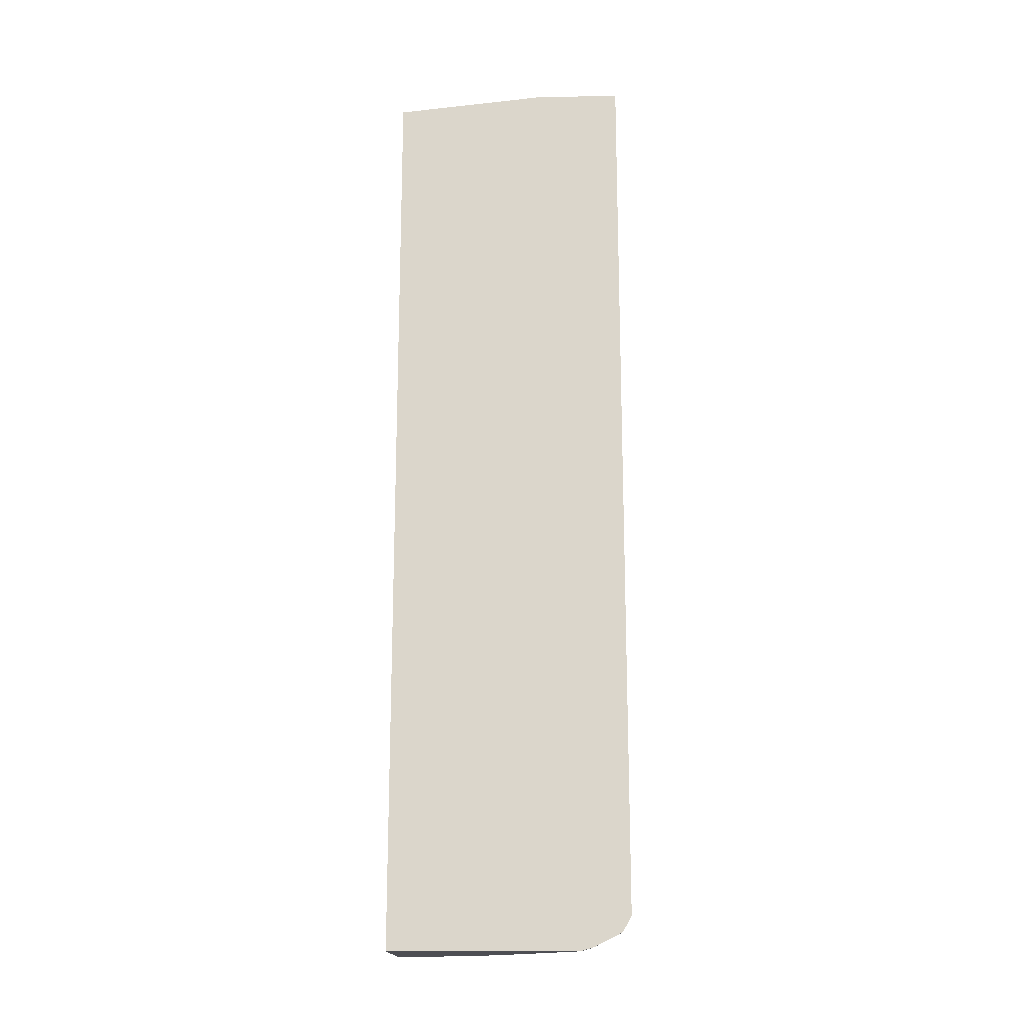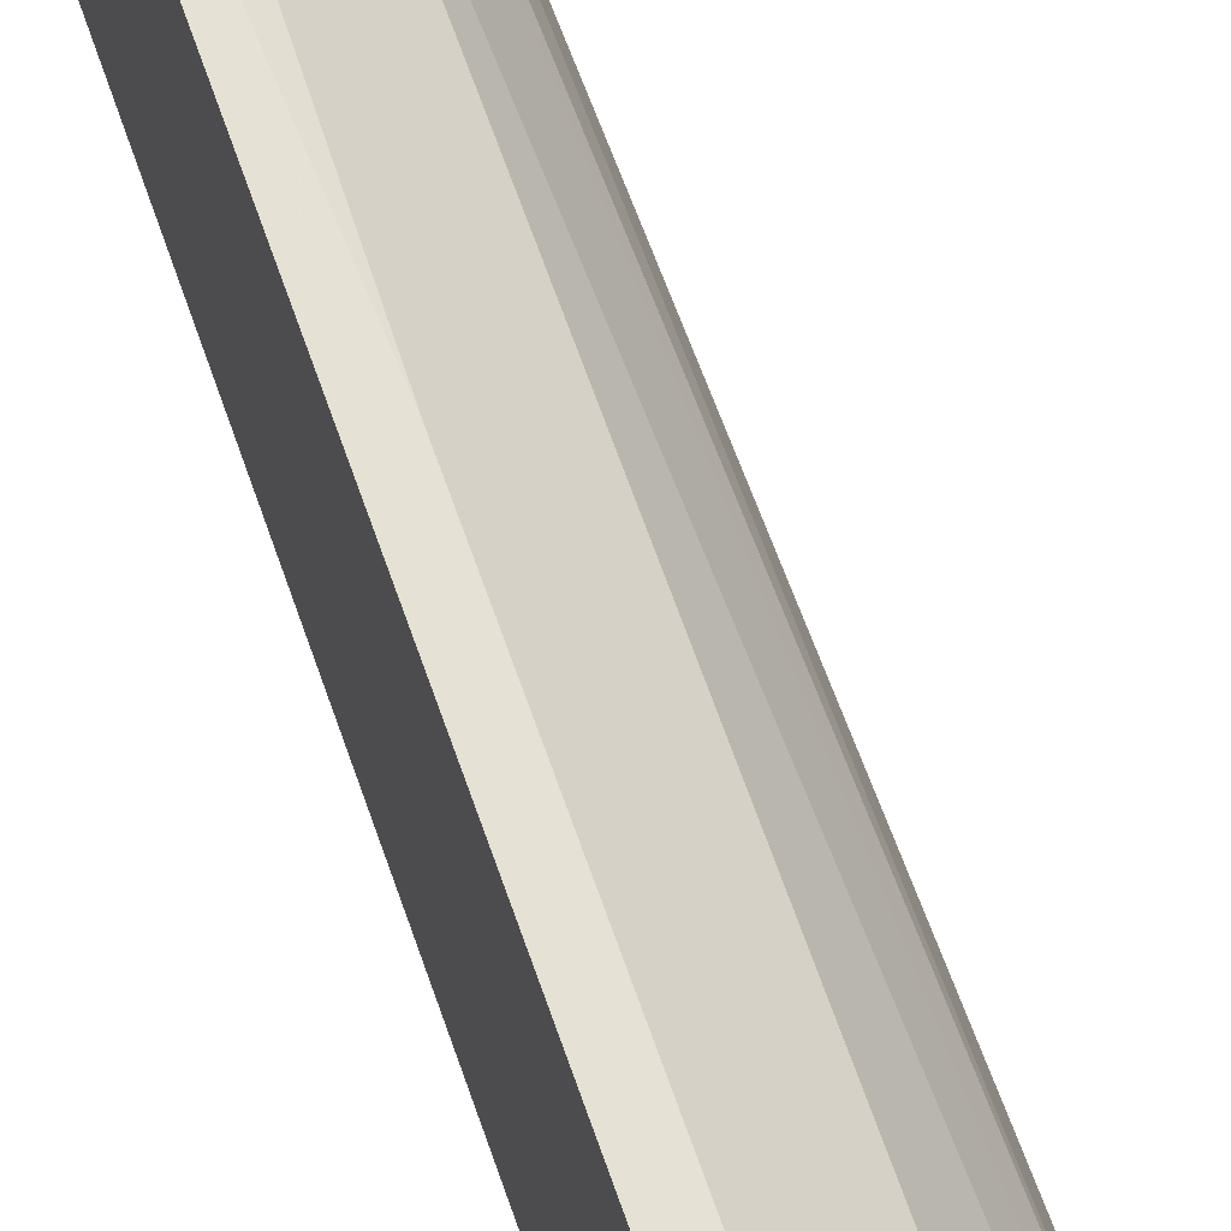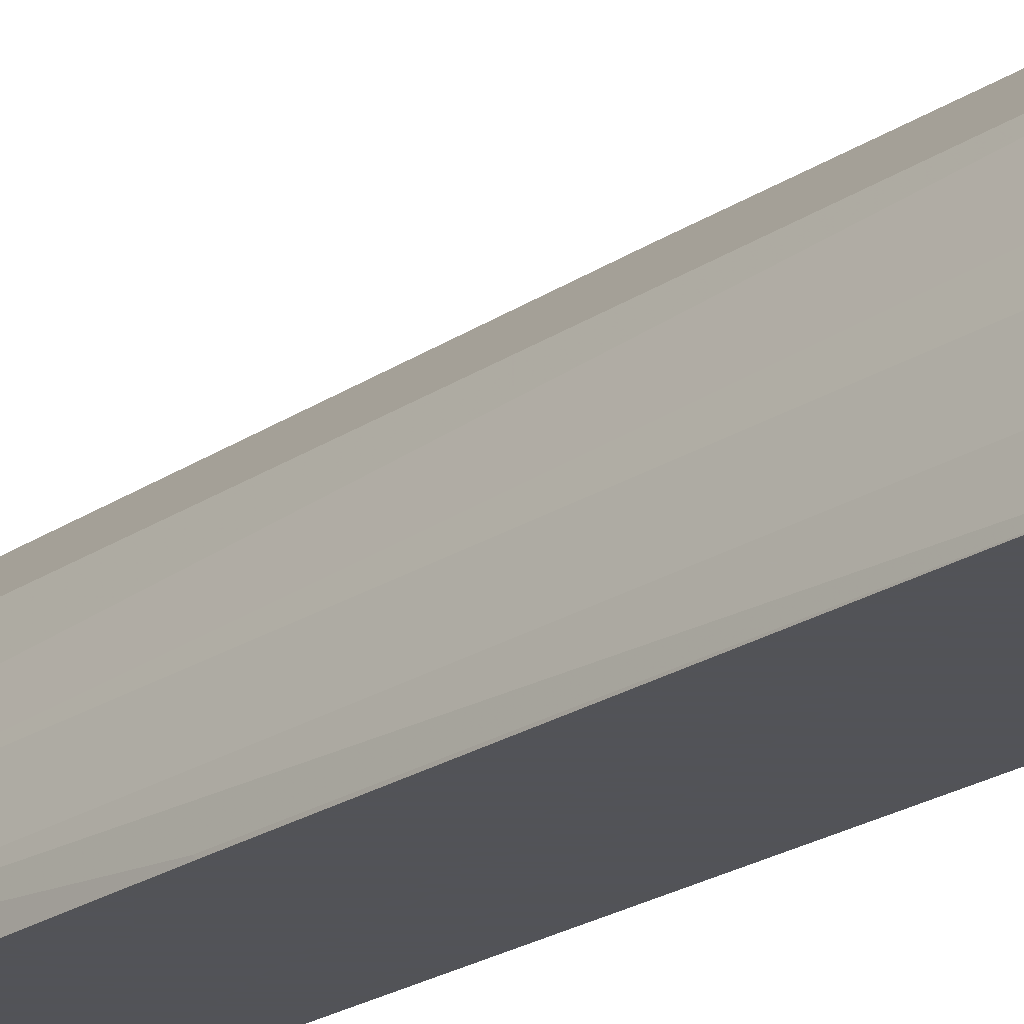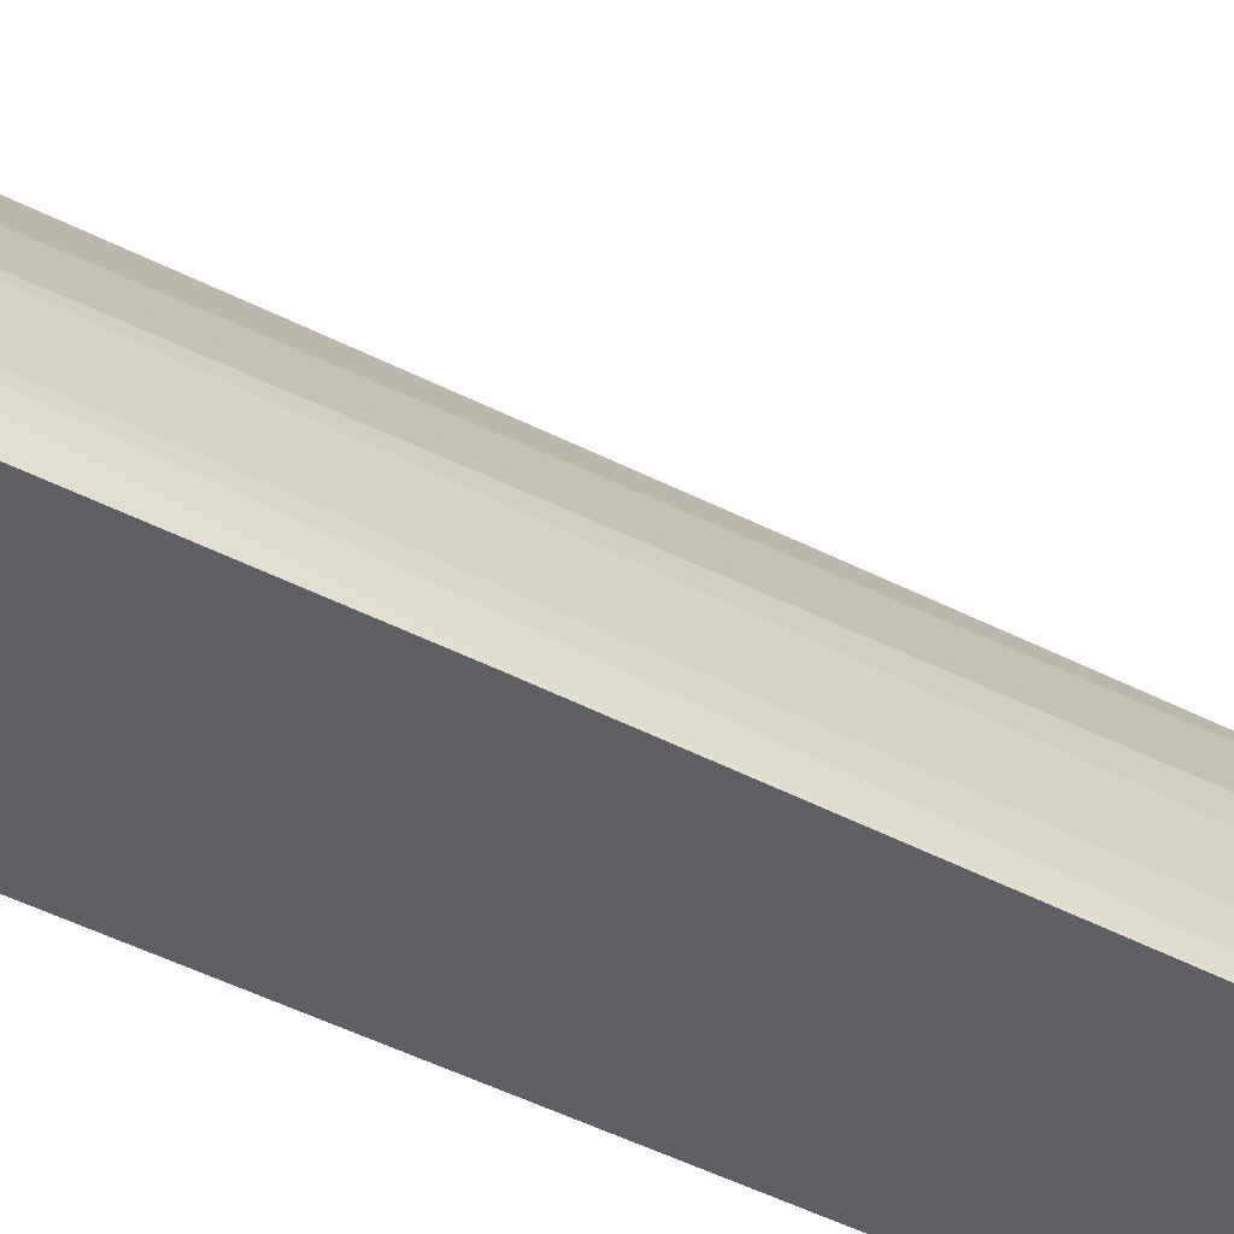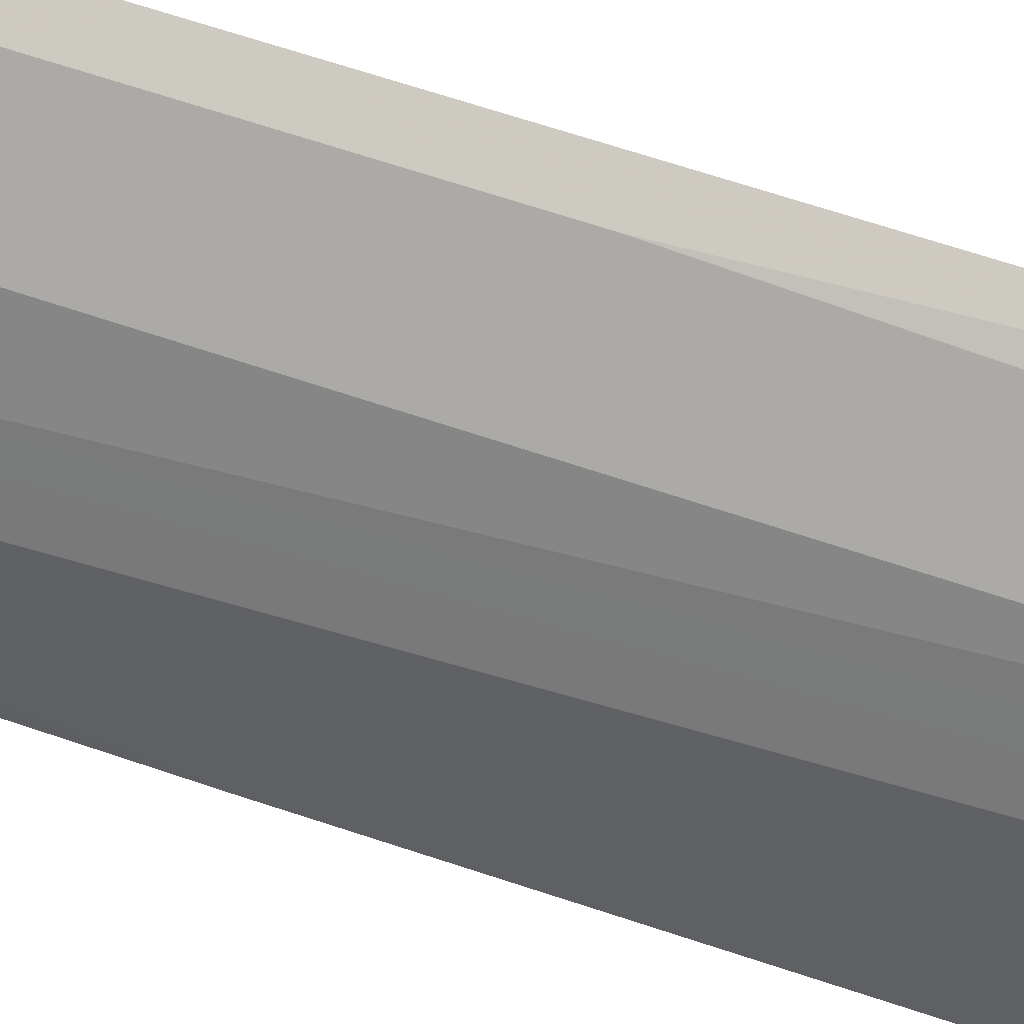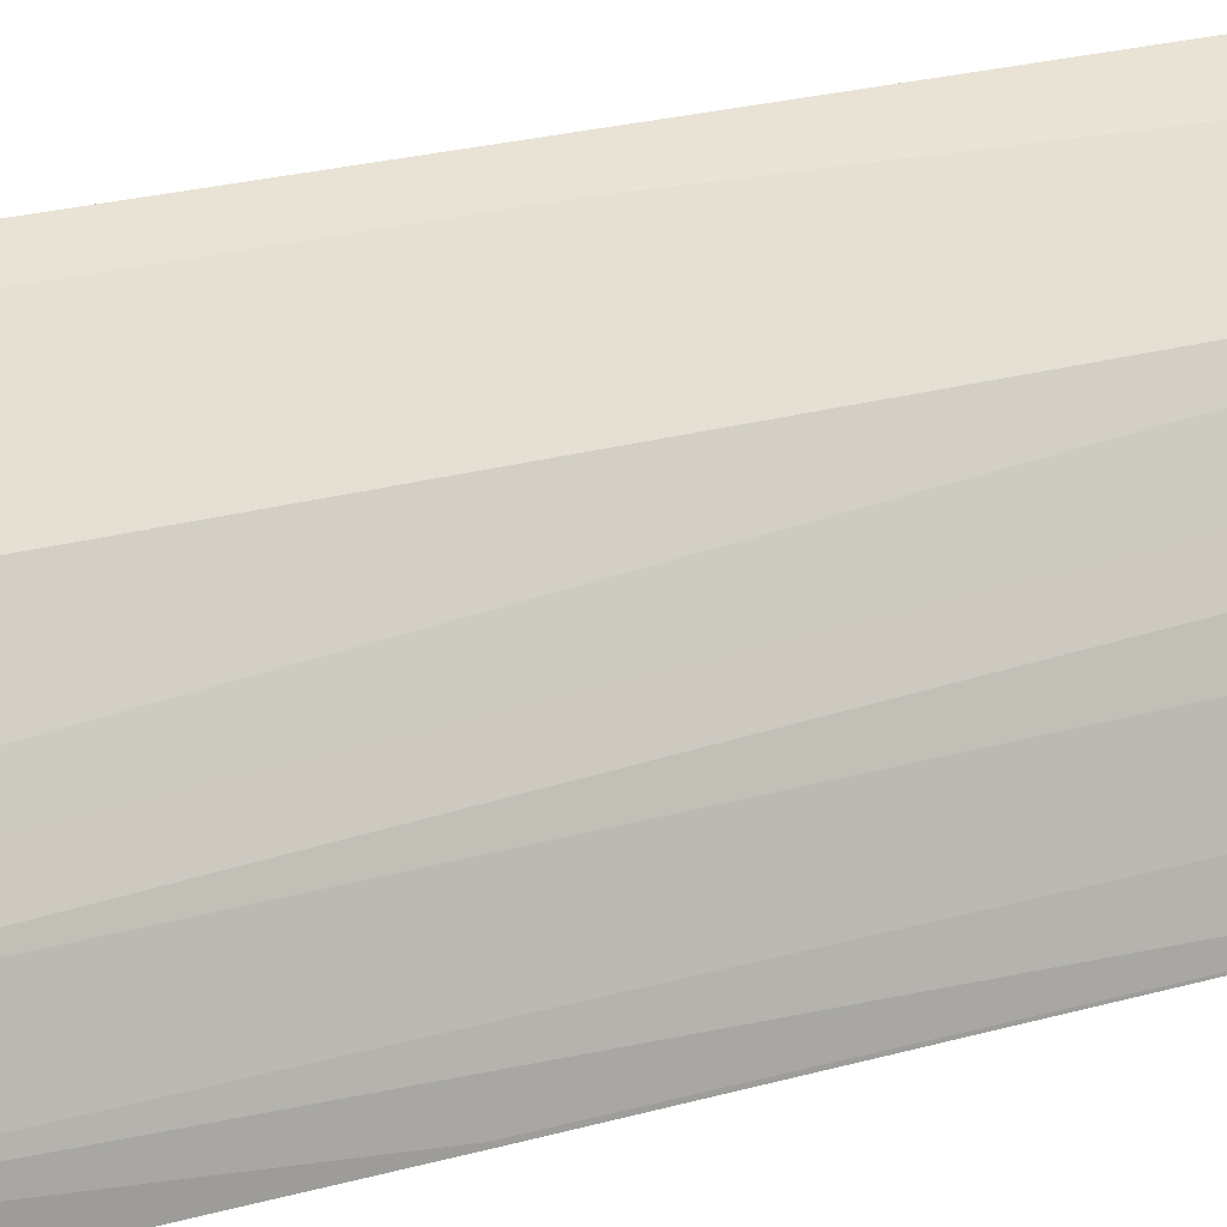
<metadata>
{"format":"obj","ext":"obj","renderer":"f3d","projection":"perspective","resolution":1024,"background":"white","views":[{"elev":-17.3,"azim":-87.4,"up":"+Y"},{"elev":63.8,"azim":-18.9,"up":"+Z"},{"elev":-22.5,"azim":139.1,"up":"+Z"},{"elev":-44.8,"azim":58.9,"up":"+Z"},{"elev":56.1,"azim":110.6,"up":"+Z"},{"elev":19.3,"azim":60.1,"up":"+Z"}]}
</metadata>
<code>
v 0.299 -0.8506 0.05171
v 0.299 0.6858 0.05171
v 0.5268 0.7109 0.05171
v 0.3862 0.7109 0.05171
v 0.3003 0.7109 0.4508
v 0.299 0.7109 0.4515
v 0.299 -0.7951 0.4515
v 0.299 0.7109 0.303
v 0.3329 0.7026 0.05171
v 0.299 -0.8506 0.3698
v 0.299 -0.8228 0.4345
v 0.299 -0.8108 0.4431
v 0.299 -0.7976 0.4508
v 0.3021 -0.7951 0.4499
v 0.319 -0.8043 0.4345
v 0.299 -0.82 0.4375
v 0.356 -0.8228 0.3975
v 0.3205 -0.8259 0.4191
v 0.3005 -0.8228 0.4345
v 0.3005 -0.8414 0.3975
v 0.3205 -0.8444 0.3821
v 0.299 -0.8442 0.3918
v 0.299 -0.8459 0.3881
v 0.299 -0.8462 0.3873
v 0.3144 -0.8506 0.3698
v 0.3352 -0.846 0.3698
v 0.3375 -0.8414 0.3791
v 0.3352 -0.8275 0.4068
v 0.393 -0.8228 0.3606
v 0.376 -0.7951 0.3945
v 0.3945 -0.7951 0.376
v 0.4315 -0.7766 0.339
v 0.4138 -0.7951 0.3513
v 0.4022 -0.8043 0.3606
v 0.4392 -0.7859 0.3236
v 0.4877 -0.7951 0.2404
v 0.4869 -0.7766 0.2466
v 0.4946 -0.7859 0.2312
v 0.5062 -0.7951 0.2034
v 0.4877 -0.8136 0.2219
v 0.4692 -0.8136 0.2589
v 0.4484 -0.8228 0.2866
v 0.4577 -0.8043 0.2866
v 0.4092 -0.846 0.2774
v 0.4461 -0.8275 0.2774
v 0.4685 -0.8383 0.2034
v 0.4669 -0.8228 0.2497
v 0.4761 -0.8228 0.2312
v 0.5131 -0.8228 0.1202
v 0.5247 -0.8136 0.111
v 0.5239 -0.8198 0.09249
v 0.5054 -0.8383 0.09249
v 0.4623 -0.8506 0.148
v 0.4808 -0.8506 0.09249
v 0.4808 -0.8506 0.05171
v 0.5054 -0.8383 0.05171
v 0.5239 -0.8198 0.05171
v 0.5363 -0.7951 0.05171
v 0.5363 -0.7951 0.09249
v 0.5316 -0.8043 0.1017
v 0.5131 -0.7859 0.1942
v 0.5178 -0.7766 0.185
v 0.4993 -0.7396 0.2219
v 0.5178 -0.7581 0.185
v 0.5363 -0.7396 0.111
v 0.5363 -0.7581 0.111
v 0.5363 -0.1997 0.05171
v 0.5363 -0.2035 0.05551
v 0.5289 0.7026 0.05171
v 0.5152 0.7109 0.1041
v 0.5178 0.6842 0.111
v 0.4993 0.7109 0.1664
v 0.4808 0.7026 0.2404
v 0.4787 0.7109 0.2415
v 0.4308 0.7109 0.3352
v 0.4465 0.7109 0.3089
v 0.4623 0.7109 0.2774
v 0.4869 -0.7396 0.2466
v 0.4315 0.7026 0.339
v 0.413 0.7109 0.3575
v 0.3575 0.7109 0.413
v 0.3021 0.7109 0.4499
v 0.339 -0.03701 0.4315
v 0.339 -0.7766 0.4315
v 0.4993 0.6657 0.185
v 0.4068 -0.8506 0.2589
v 0.3329 -0.8506 0.3513
v 0.3906 -0.8275 0.3513
v 0.4438 -0.8506 0.2034
v 0.4461 -0.846 0.2219
f 74 3 75
f 70 3 74
f 76 74 75
f 77 74 76
f 77 73 74
f 77 63 73
f 77 76 63
f 78 63 76
f 80 81 79
f 78 79 37
f 78 76 79
f 76 75 79
f 80 79 75
f 80 75 81
f 81 75 5
f 82 81 5
f 72 70 74
f 82 83 81
f 78 37 63
f 72 74 73
f 66 65 62
f 72 71 70
f 82 5 83
f 61 62 38
f 61 38 39
f 61 39 50
f 39 40 50
f 62 63 38
f 62 64 63
f 62 65 64
f 72 73 71
f 66 59 65
f 59 58 65
f 67 65 58
f 68 65 67
f 68 69 65
f 68 67 69
f 69 67 3
f 70 69 3
f 70 71 69
f 66 62 59
f 83 5 84
f 23 11 10
f 30 79 83
f 87 10 86
f 25 10 87
f 24 10 25
f 24 23 10
f 25 87 26
f 44 26 87
f 88 26 44
f 88 27 26
f 86 10 53
f 88 29 27
f 44 87 86
f 44 86 89
f 44 89 90
f 44 90 45
f 90 46 45
f 90 89 46
f 89 53 46
f 61 59 62
f 89 86 53
f 10 1 53
f 54 53 55
f 55 53 1
f 30 32 79
f 37 79 32
f 81 83 79
f 17 30 84
f 15 17 84
f 14 15 84
f 14 84 7
f 84 5 7
f 75 3 5
f 37 38 63
f 63 64 73
f 85 73 64
f 85 71 73
f 85 65 71
f 85 64 65
f 69 71 65
f 67 58 3
f 58 1 3
f 55 1 58
f 30 83 84
f 60 59 61
f 88 44 29
f 60 50 51
f 16 11 19
f 16 12 11
f 20 19 11
f 20 18 19
f 20 21 18
f 20 22 21
f 20 11 22
f 22 11 23
f 16 19 18
f 21 22 23
f 21 24 25
f 21 25 26
f 21 26 27
f 21 27 18
f 18 27 28
f 18 28 17
f 27 17 28
f 29 17 27
f 21 23 24
f 16 18 17
f 16 17 15
f 16 15 12
f 60 61 50
f 2 3 1
f 4 3 2
f 4 5 3
f 6 5 4
f 6 7 5
f 6 2 7
f 8 2 6
f 9 2 8
f 9 4 2
f 9 8 4
f 7 2 1
f 10 7 1
f 11 7 10
f 12 7 11
f 13 7 12
f 13 14 7
f 13 15 14
f 13 12 15
f 29 30 17
f 31 30 29
f 8 6 4
f 31 33 32
f 49 48 46
f 49 40 48
f 49 50 40
f 49 51 50
f 49 52 51
f 49 46 52
f 52 46 53
f 52 53 54
f 47 48 40
f 52 54 55
f 56 57 52
f 56 55 57
f 57 55 58
f 57 58 59
f 51 57 59
f 51 52 57
f 60 51 59
f 31 32 30
f 56 52 55
f 42 47 40
f 47 46 48
f 42 45 46
f 34 33 31
f 34 29 33
f 34 31 29
f 33 29 35
f 33 35 32
f 36 32 35
f 36 37 32
f 36 38 37
f 42 46 47
f 36 40 39
f 36 39 38
f 41 42 40
f 41 43 42
f 41 36 43
f 36 35 43
f 42 43 35
f 42 35 29
f 42 29 44
f 42 44 45
f 41 40 36

</code>
